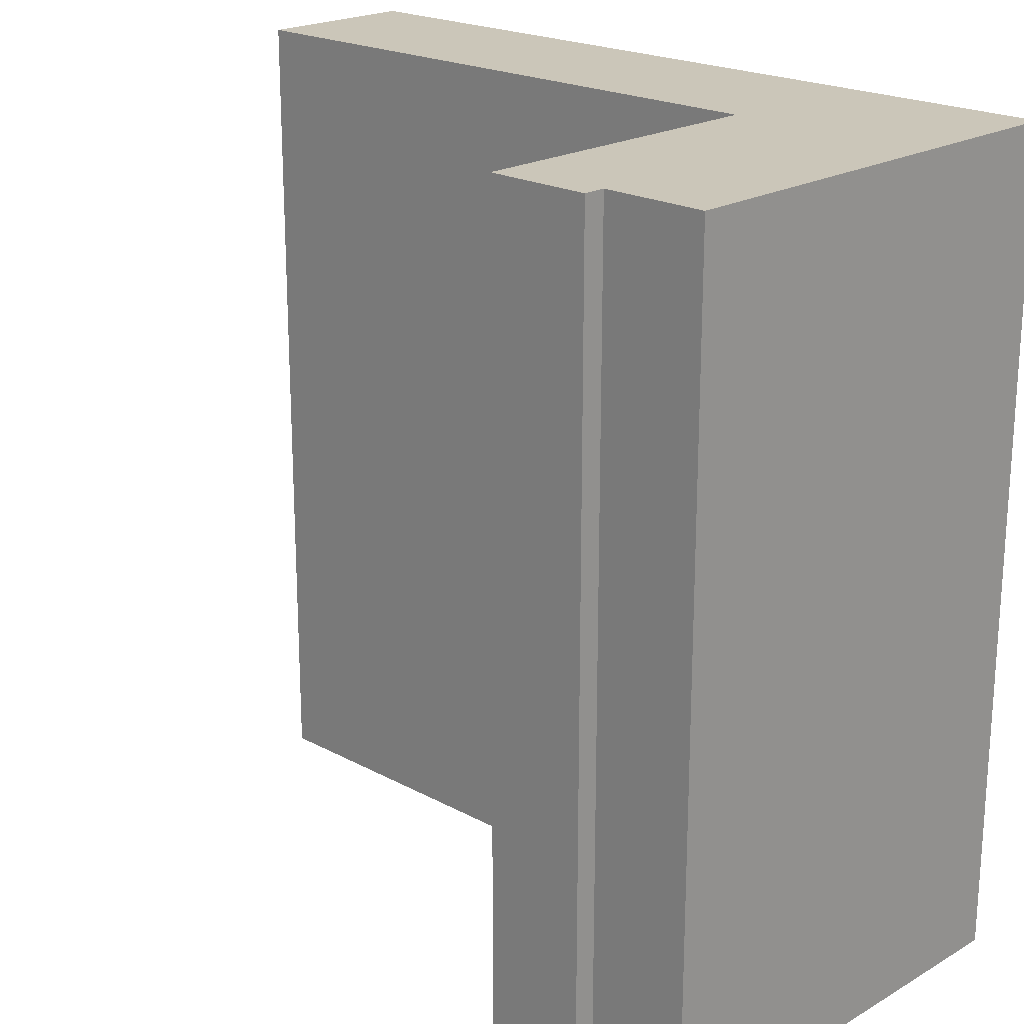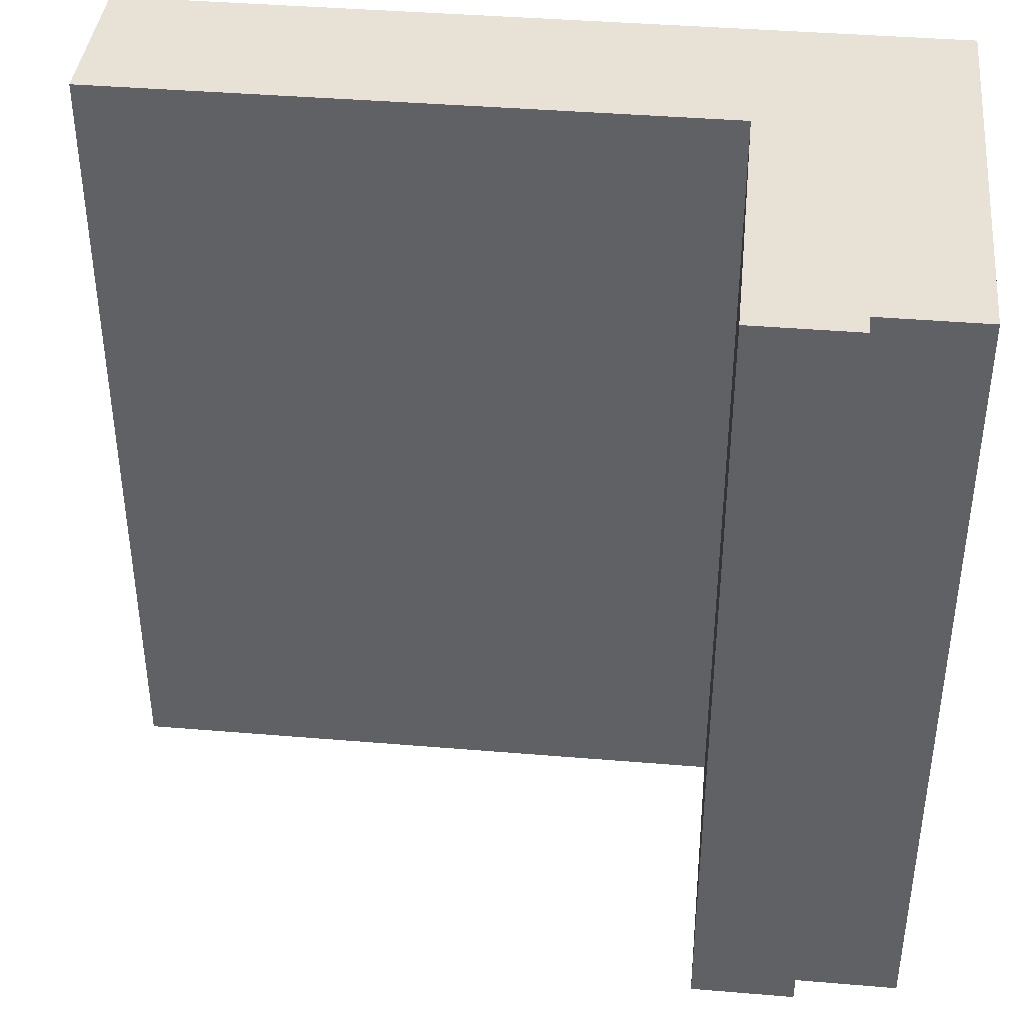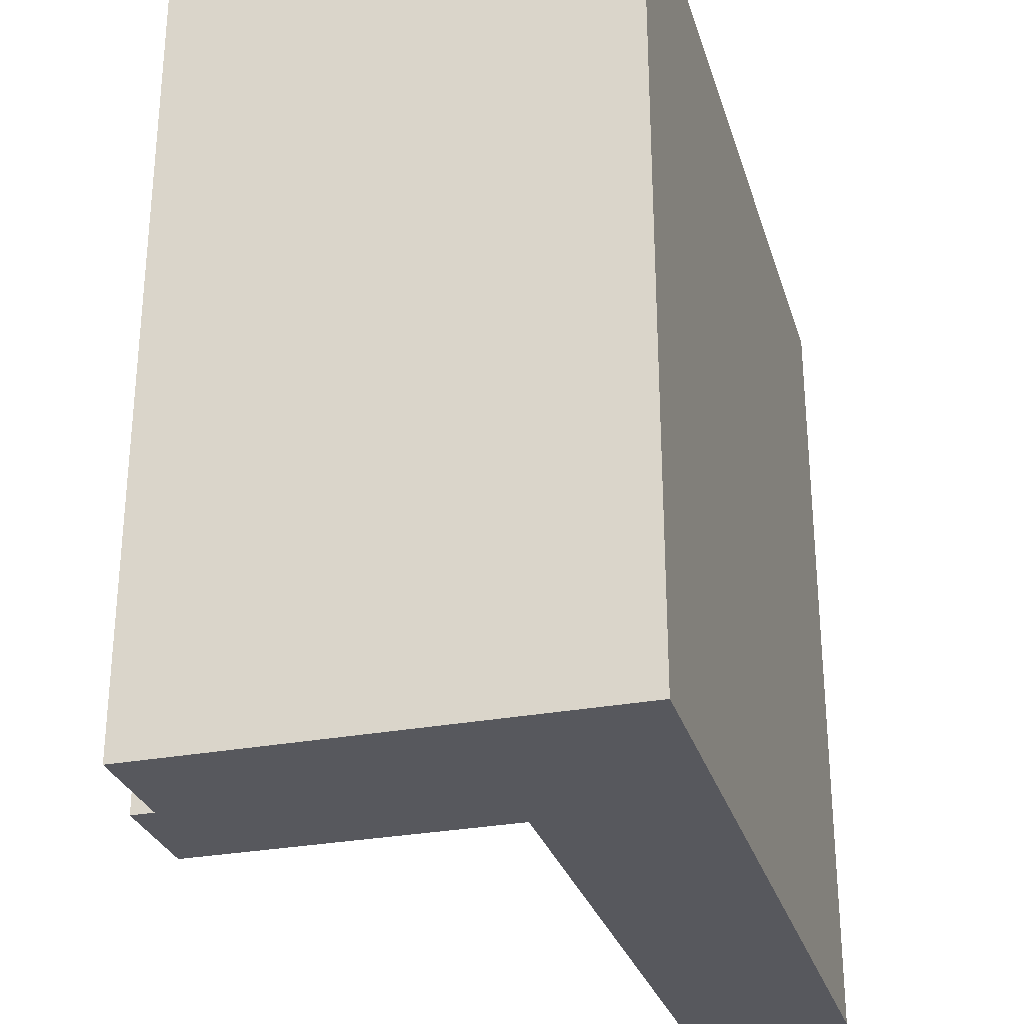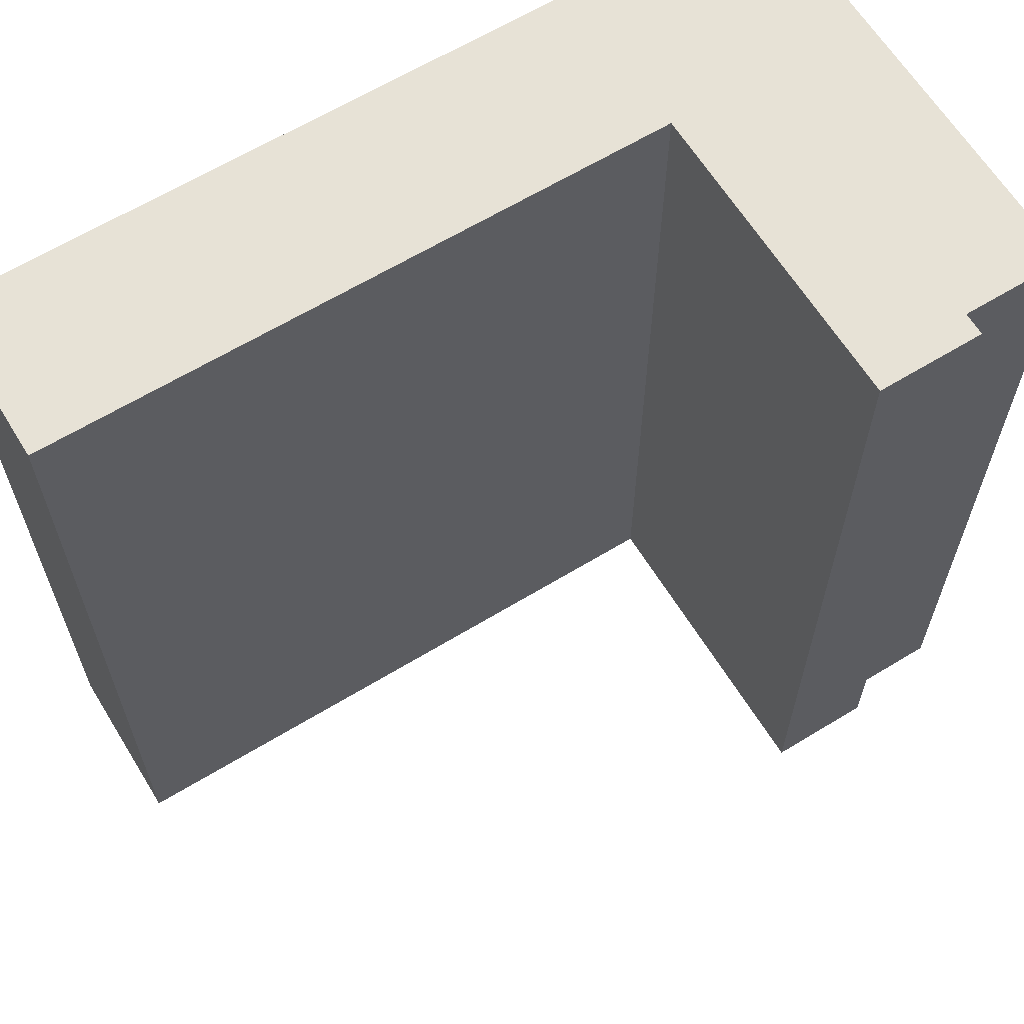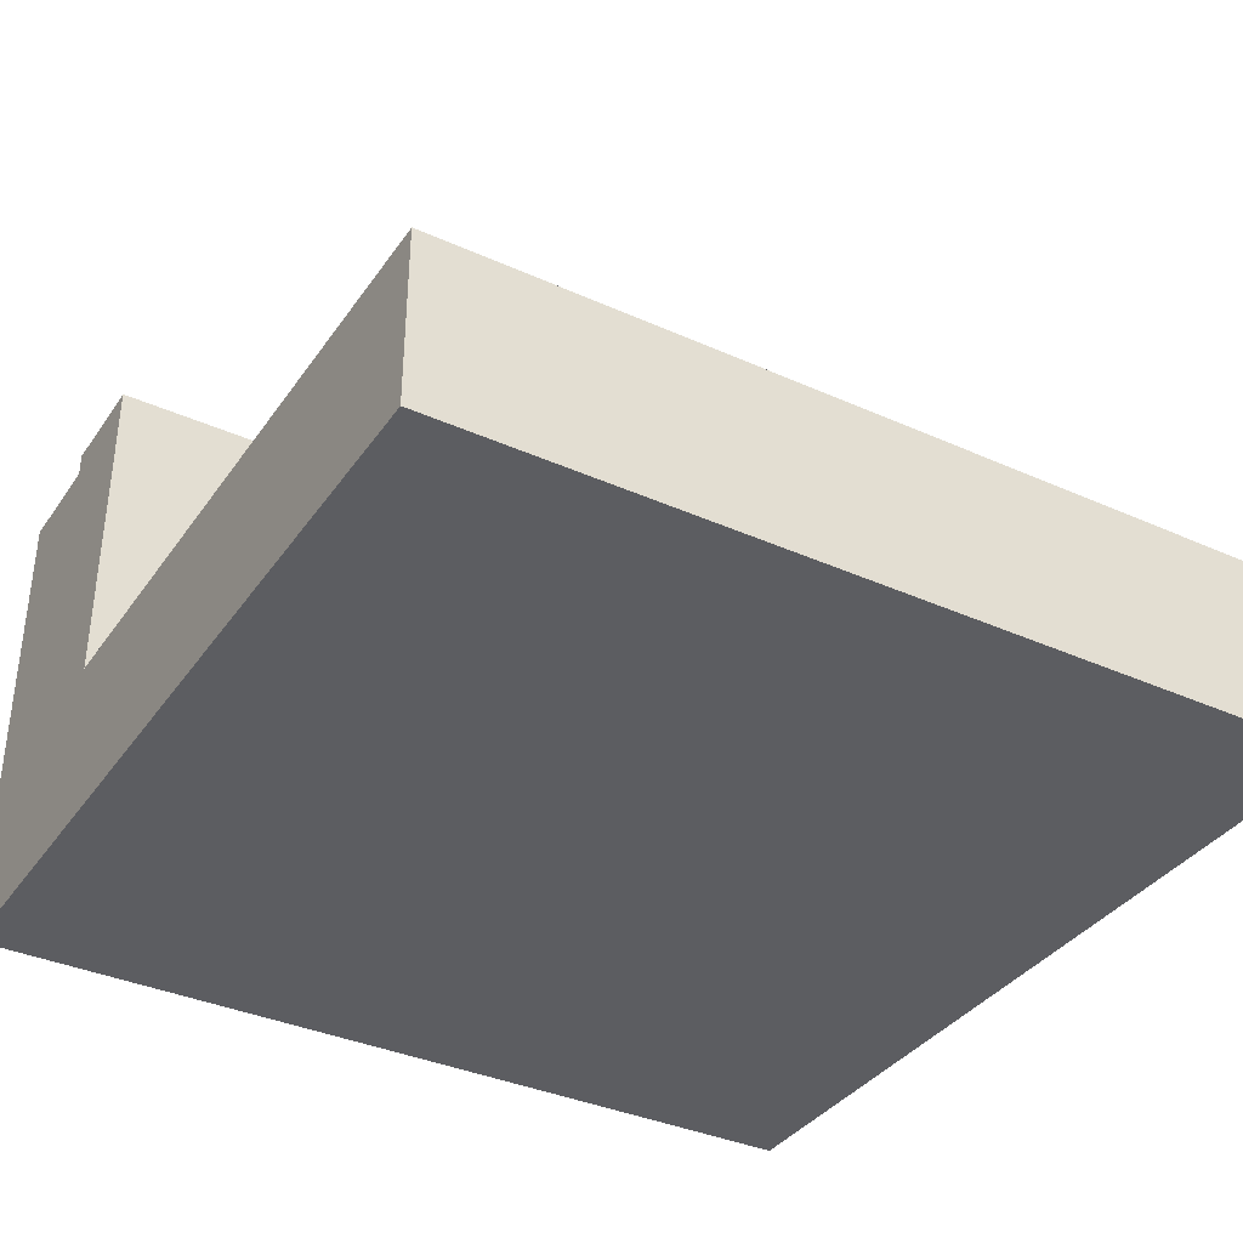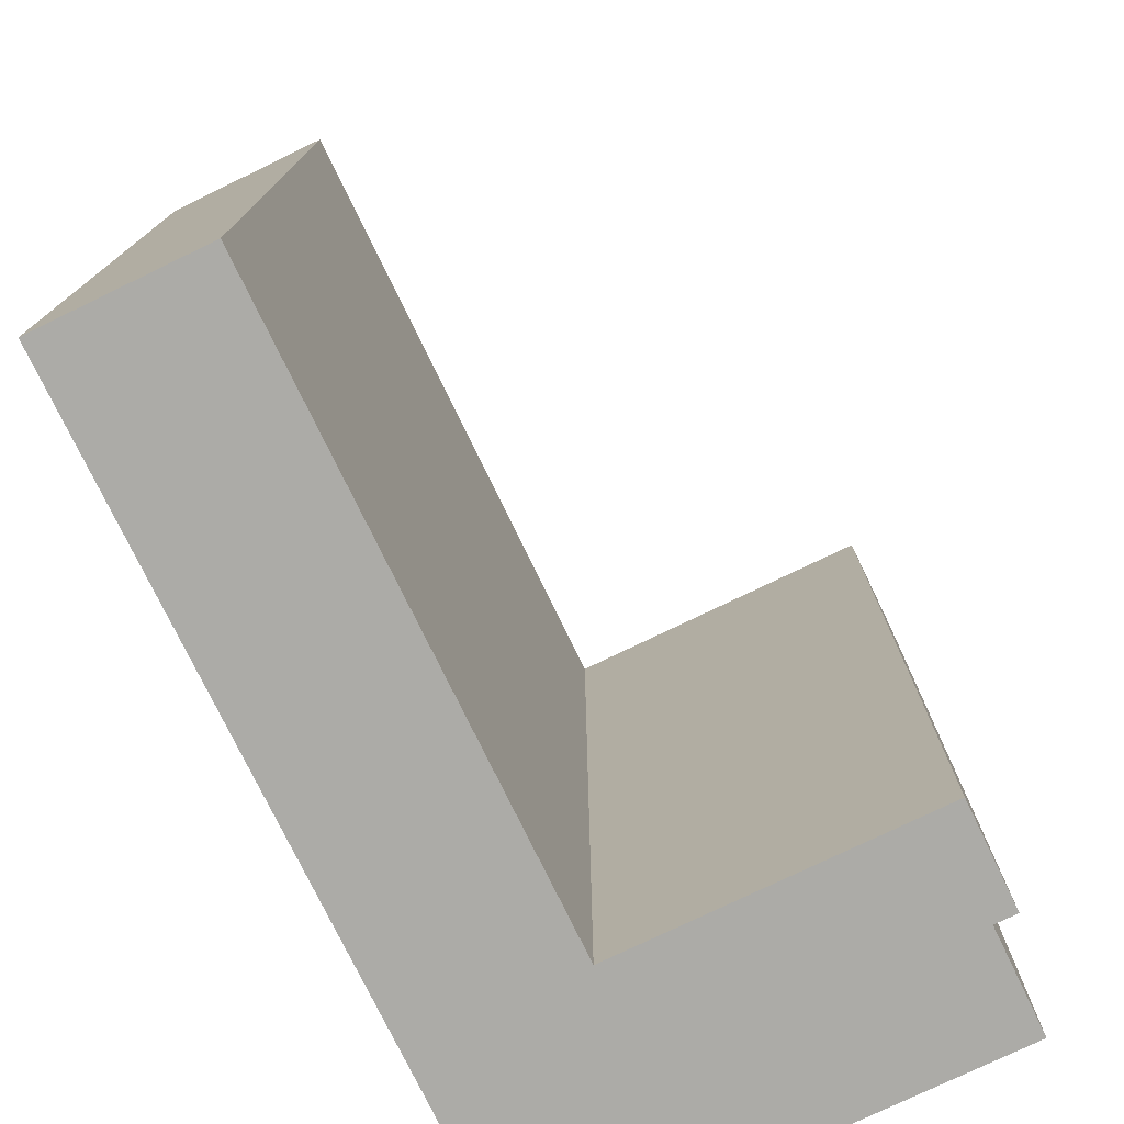
<metadata>
{"format":"obj","ext":"obj","renderer":"f3d","projection":"perspective","resolution":1024,"background":"white","views":[{"elev":20.9,"azim":-135.9,"up":"+Z"},{"elev":40.2,"azim":-174.1,"up":"+Z"},{"elev":-28.9,"azim":-74.2,"up":"+Z"},{"elev":63.6,"azim":148.4,"up":"+Z"},{"elev":-36.4,"azim":59.6,"up":"+Y"},{"elev":-76.3,"azim":115.8,"up":"+Z"}]}
</metadata>
<code>
o roadTile_050
v 3 0 -3
v 0.375 0 -3
v 0.375 1.65 -3
v 0.375 1.73 -3
v 0.75 1.73 -3
v 0.75 0.6 -3
v 0.75 0.3 -3
v 3 0.3 -3
v 3 0 0
v 0.375 0 -0
v 0 0 -0
v 0 0 -3
v 3 0.3 0
v 3 0.6 0
v 3 0.6 -3
v 0.75 0.6 0
v 0.75 0.3 0
v 0.375 1.73 0
v 0.375 1.65 0
v 0.75 1.73 0
v 0 1.65 0
v 0 1.65 -3
f 2 3 6
f 10 16 19
f 8 1 7
f 1 2 7
f 3 4 5
f 3 5 6
f 6 7 2
f 9 1 8 13
f 19 18 4 3
f 20 18 19
f 10 9 17
f 9 13 17
f 17 16 10
f 16 20 19
f 6 5 20 16
f 20 5 4 18
f 12 2 10 11
f 12 22 3 2
f 22 12 11 21
f 22 21 19 3
f 21 11 10 19
f 9 10 2 1
f 15 14 13 8
f 14 16 17 13
f 16 14 15 6
f 6 15 8 7

</code>
